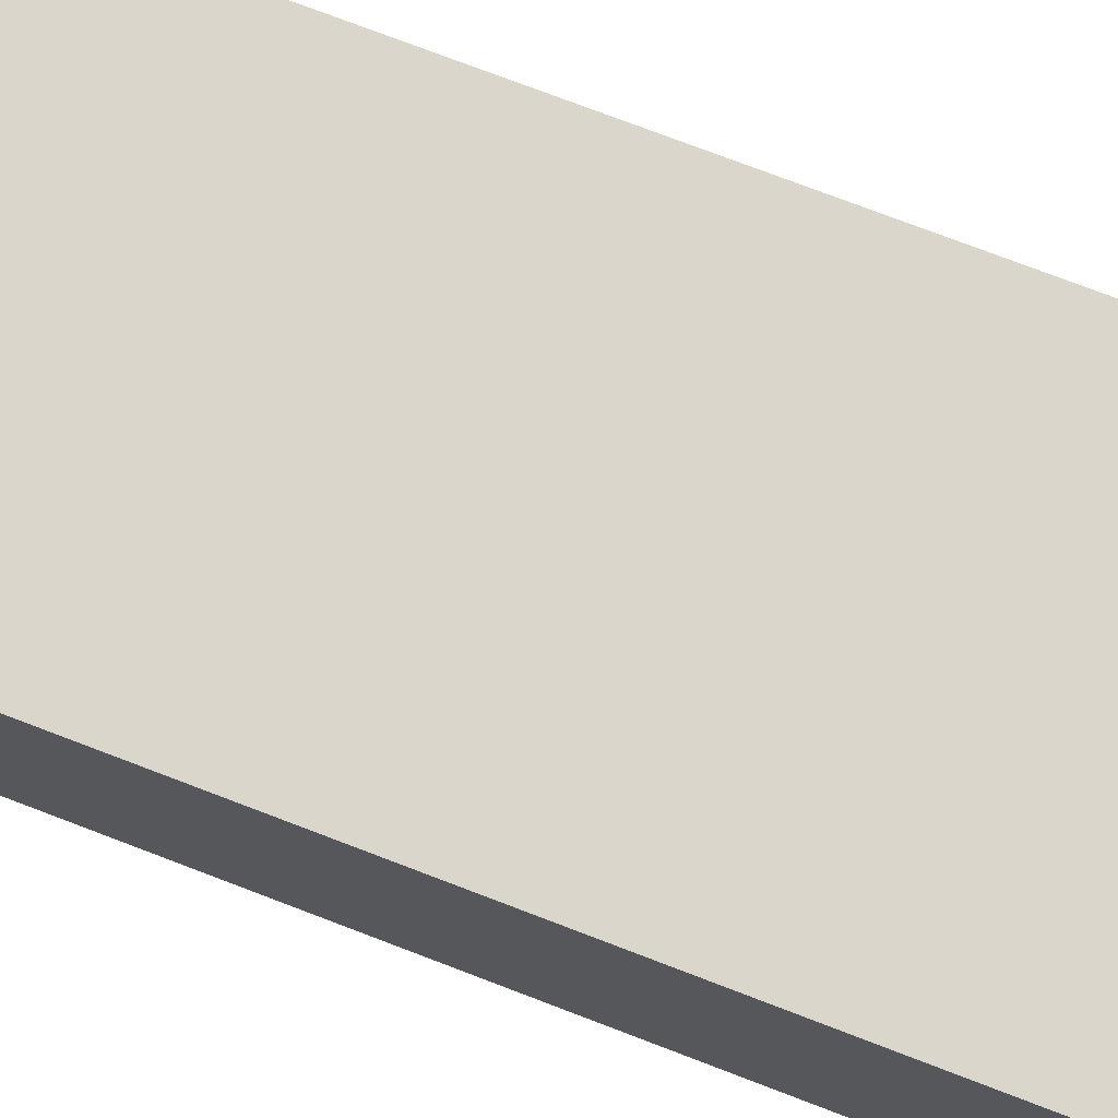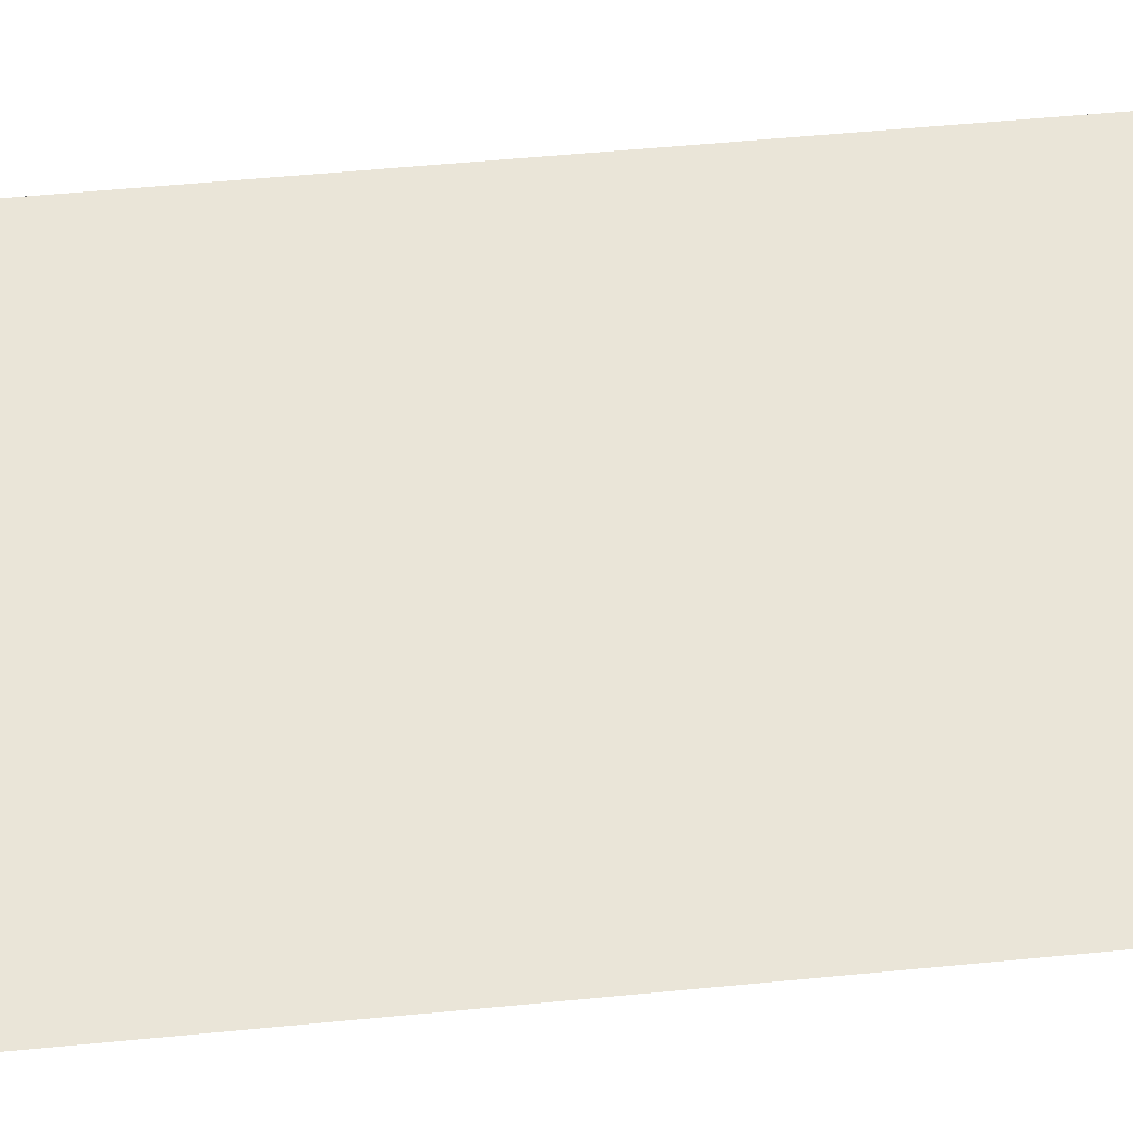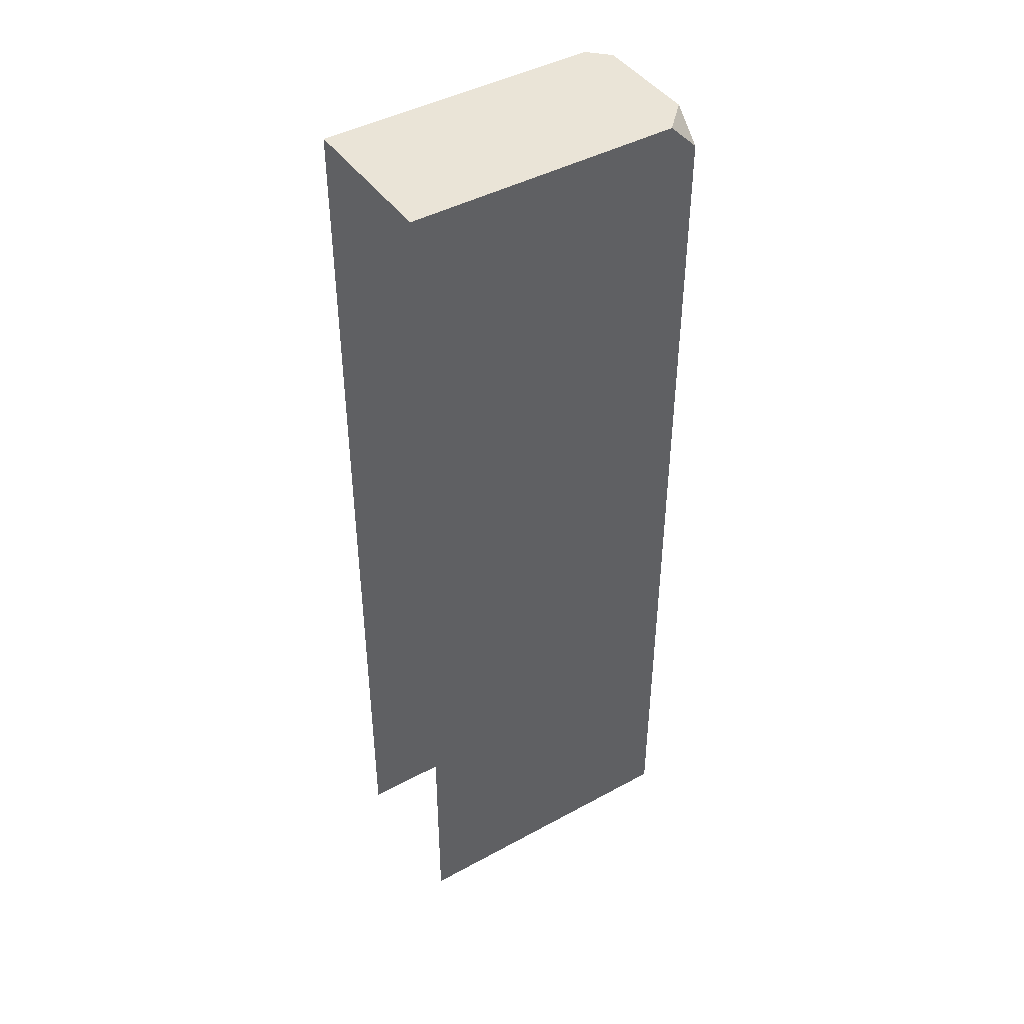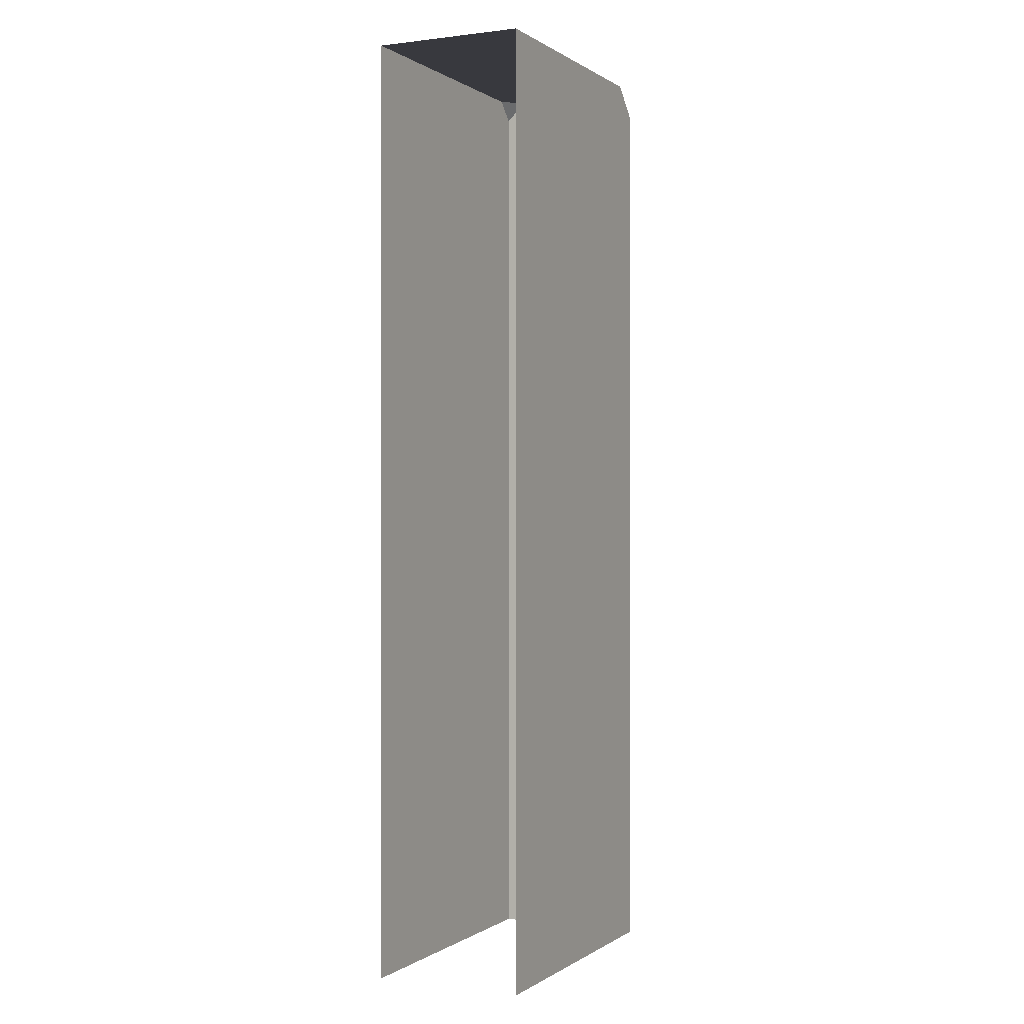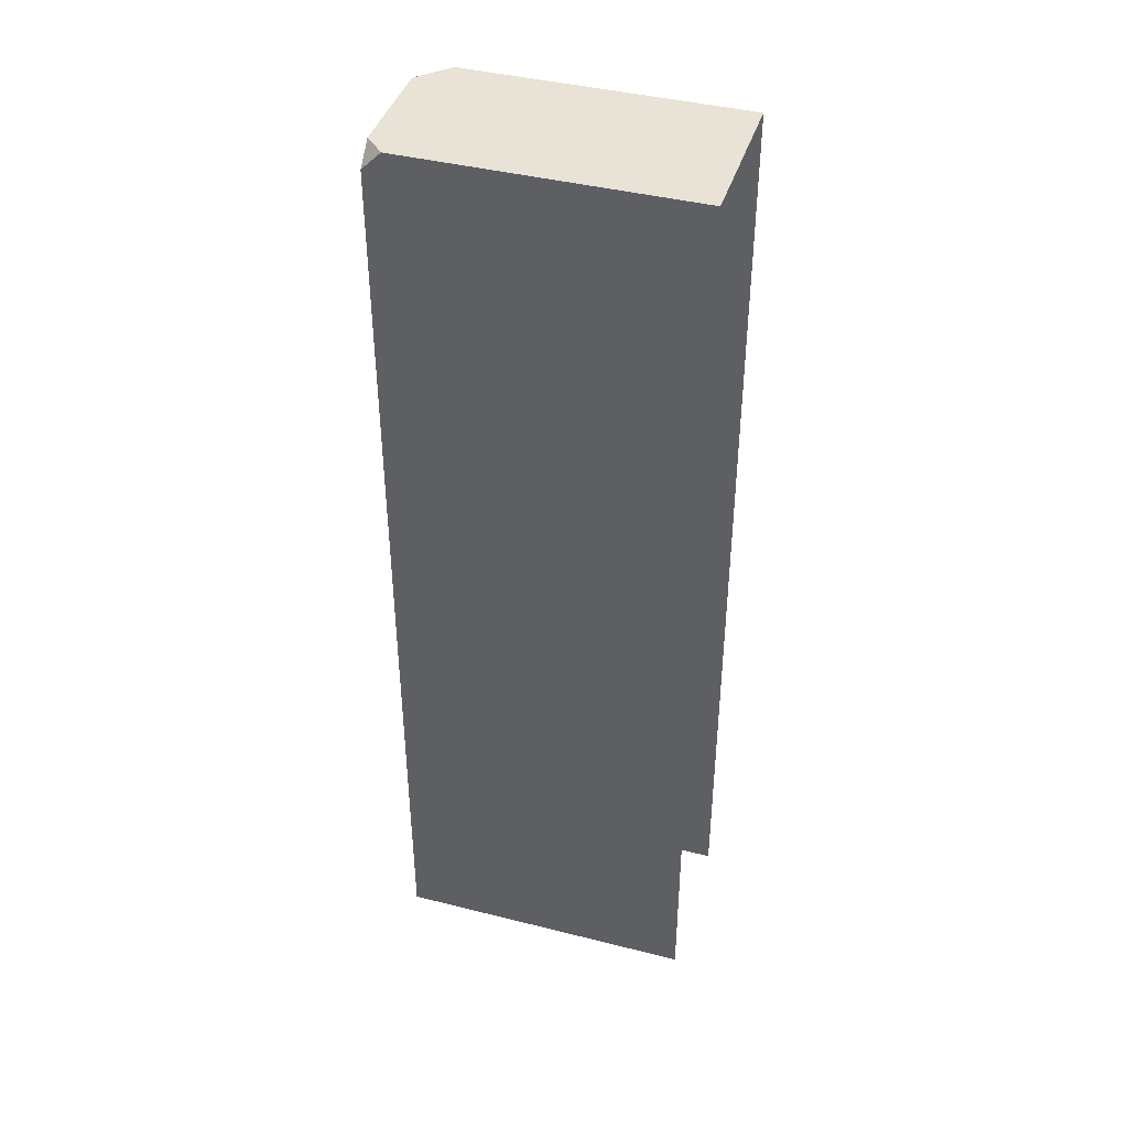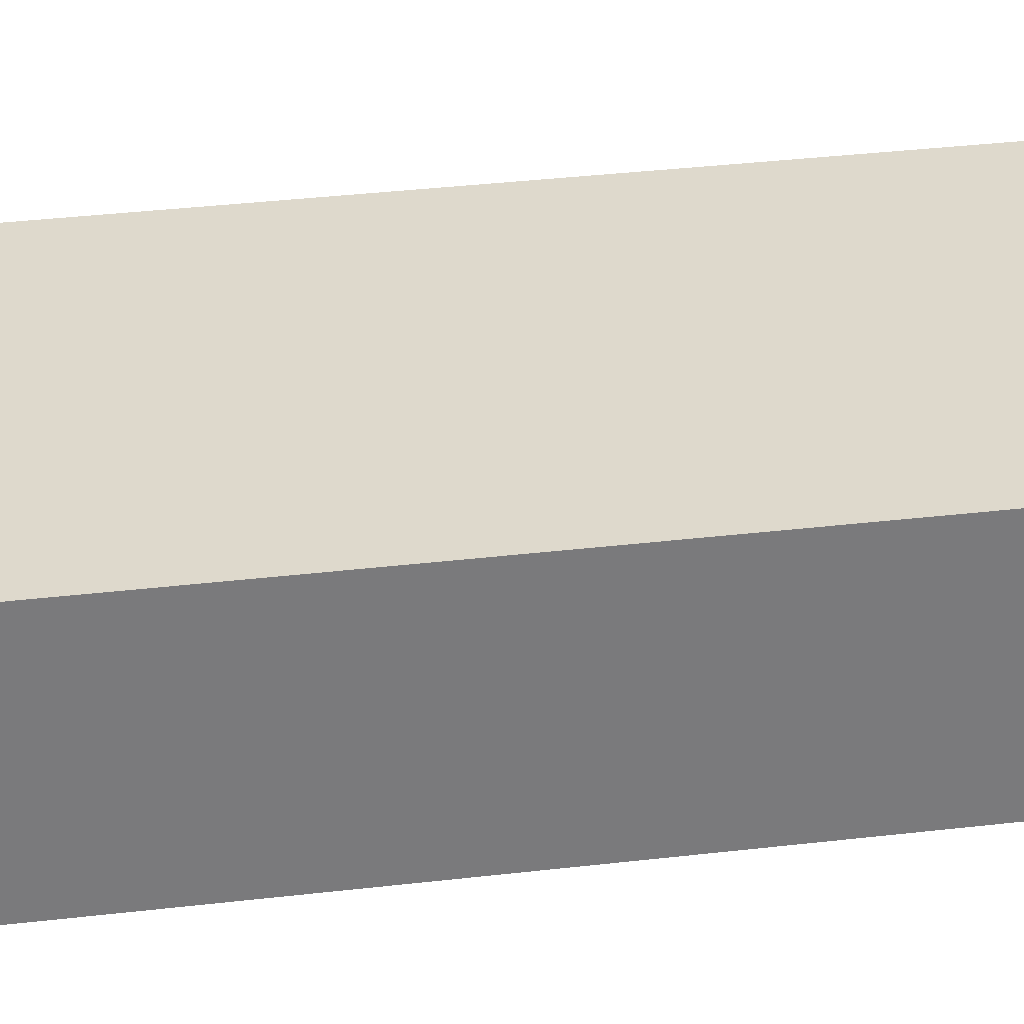
<metadata>
{"format":"obj","ext":"obj","renderer":"f3d","projection":"perspective","resolution":1024,"background":"white","views":[{"elev":73.5,"azim":111.1,"up":"+Z"},{"elev":45.5,"azim":-96.7,"up":"+Z"},{"elev":43.9,"azim":-32.6,"up":"+Y"},{"elev":-0.0,"azim":-64.4,"up":"+Y"},{"elev":41.8,"azim":-163.1,"up":"+Y"},{"elev":32.2,"azim":80.4,"up":"+Z"}]}
</metadata>
<code>
g pb_Mesh415220
v 0 -17 0
v -7.875 -17 0
v -7.875 5 0
v 0 5 0
v -7.875 5 -4
v 0 -17 -4
v 0 5 -4
v -7.875 -17 -4
v 0 5 -4
v 0 -17 0
v 0 5 0
v 0 -17 -4
v -0.5 8 -4
v 0 7.5 -4
v 0 8 -3.5
v -0.5 8 -4
v -7.875 8 -4
v 0 7.5 -4
v 0 7.25 0
v -0.75 8 0
v -7.875 8 0
v -7.875 8 0
v -7.875 8 -4
v -0.75 8 0
v -0.5 8 -4
v 0 8 -3.5
v 0 8 -0.75
v 0 8 -0.75
v 0 7.25 0
v -0.75 8 0
v 0 8 -0.75
v 0 8 -3.5
v 0 7.5 -4
v 0 7.25 0
g pb_Mesh415220_0
f 3 2 1
f 3 1 4
f 7 6 5
f 6 8 5
f 11 10 9
f 10 12 9
f 15 14 13
f 5 17 16
f 5 16 7
f 18 7 16
f 20 4 19
f 4 20 3
f 20 21 3
f 24 23 22
f 27 26 25
f 23 27 25
f 24 27 23
f 30 29 28
f 33 32 31
f 31 9 33
f 9 31 11
f 34 11 31
g pb_Mesh415220_1

</code>
